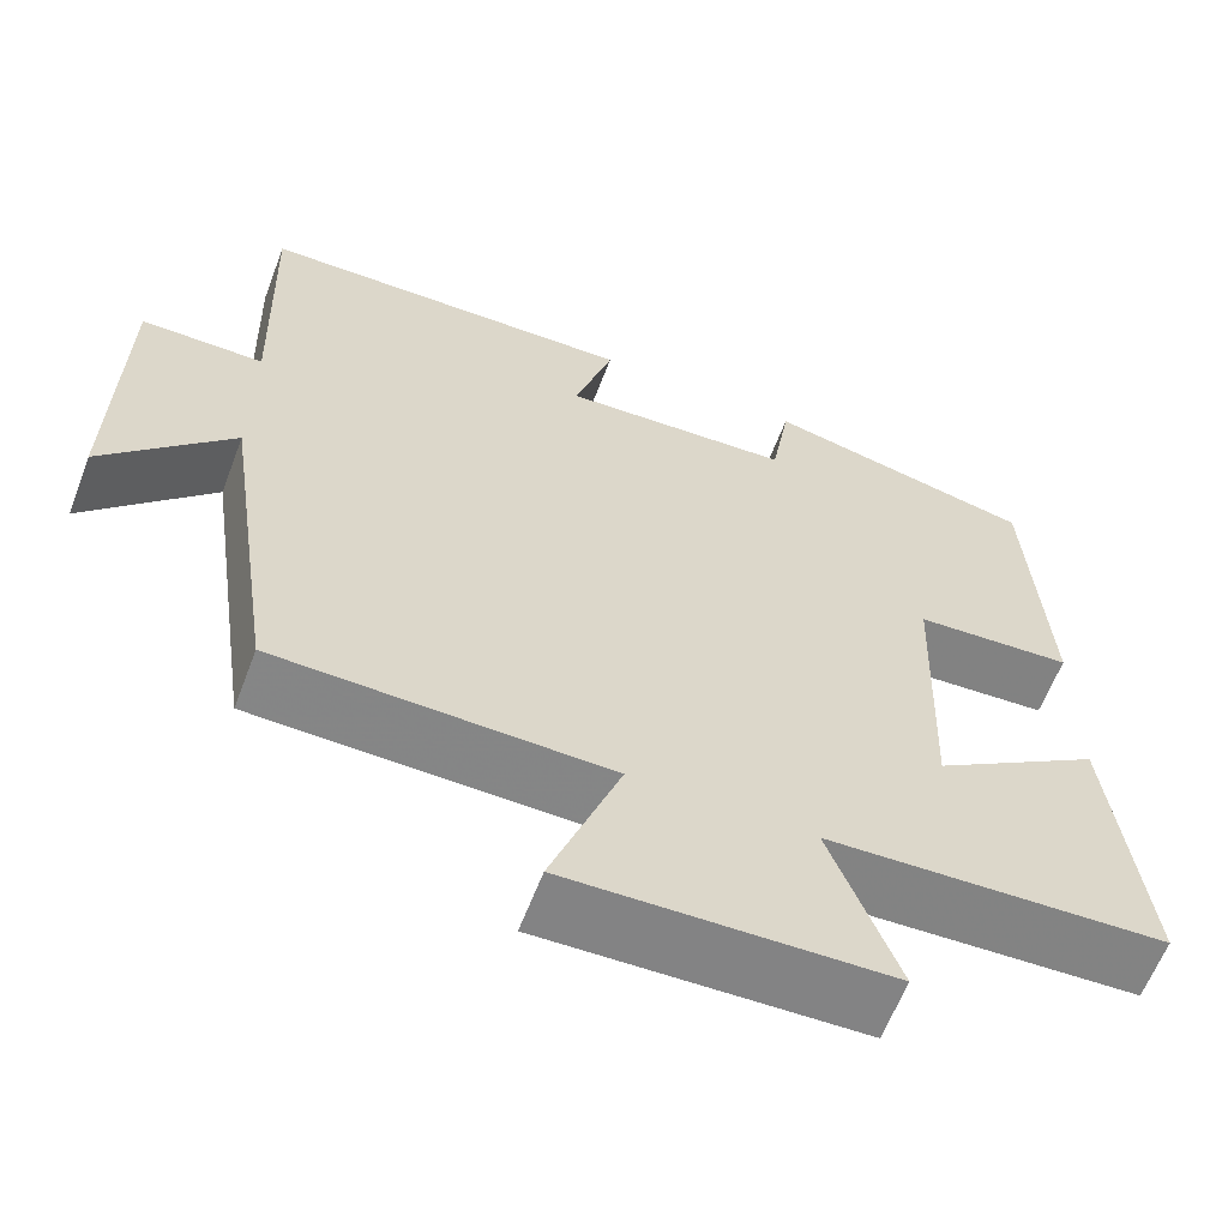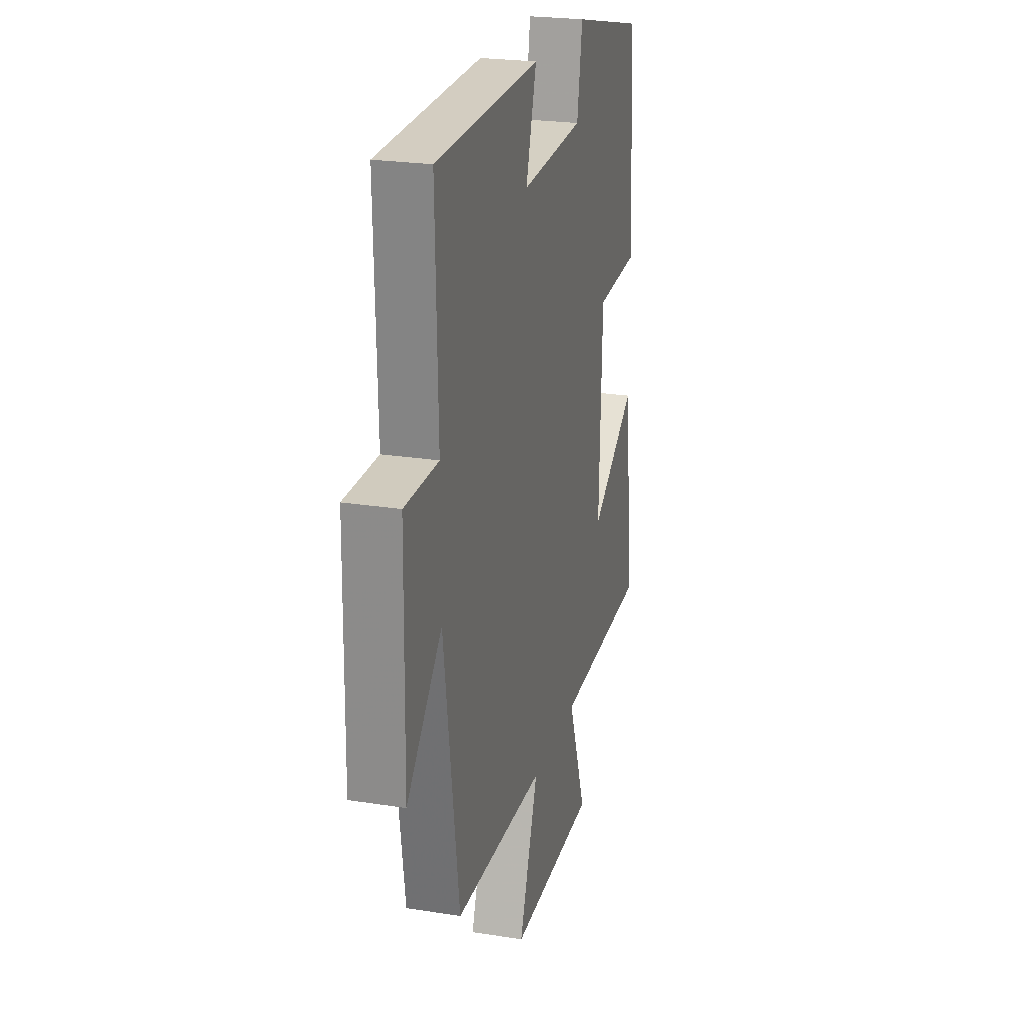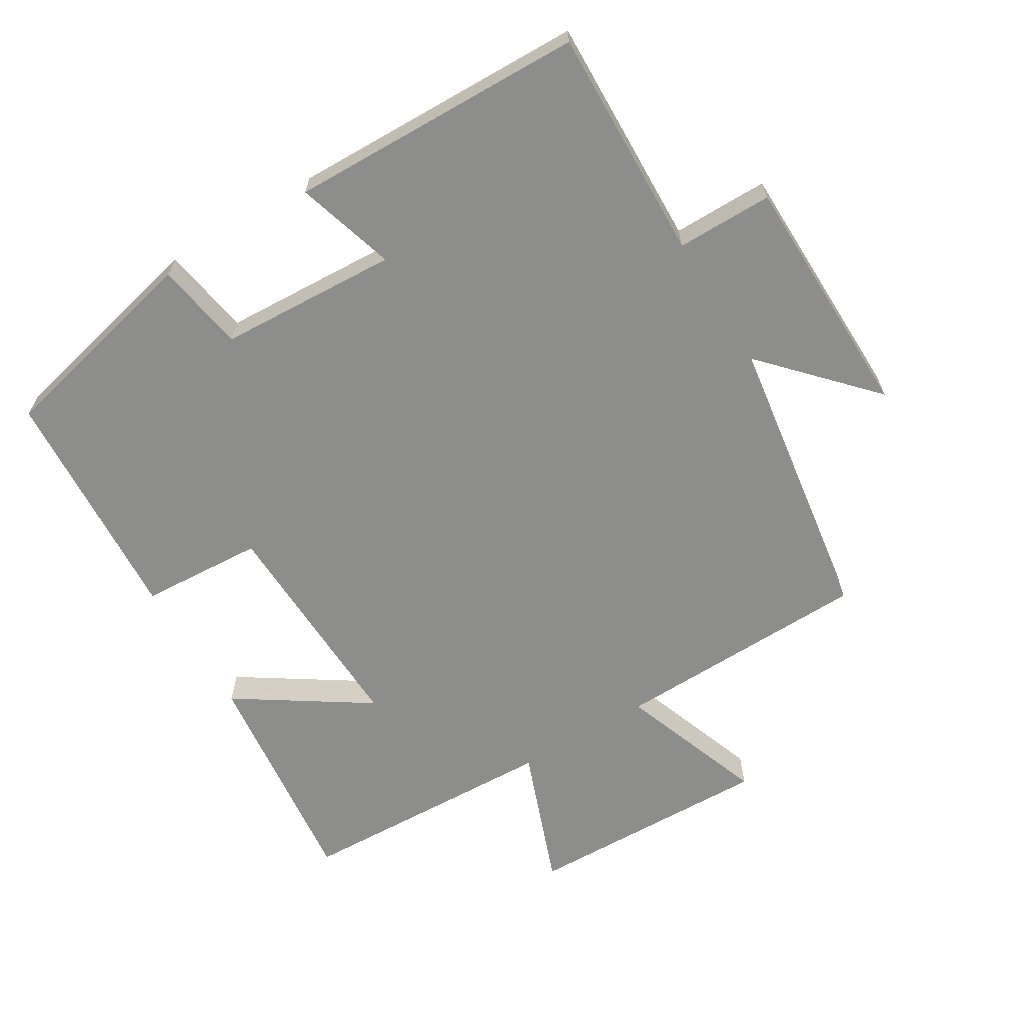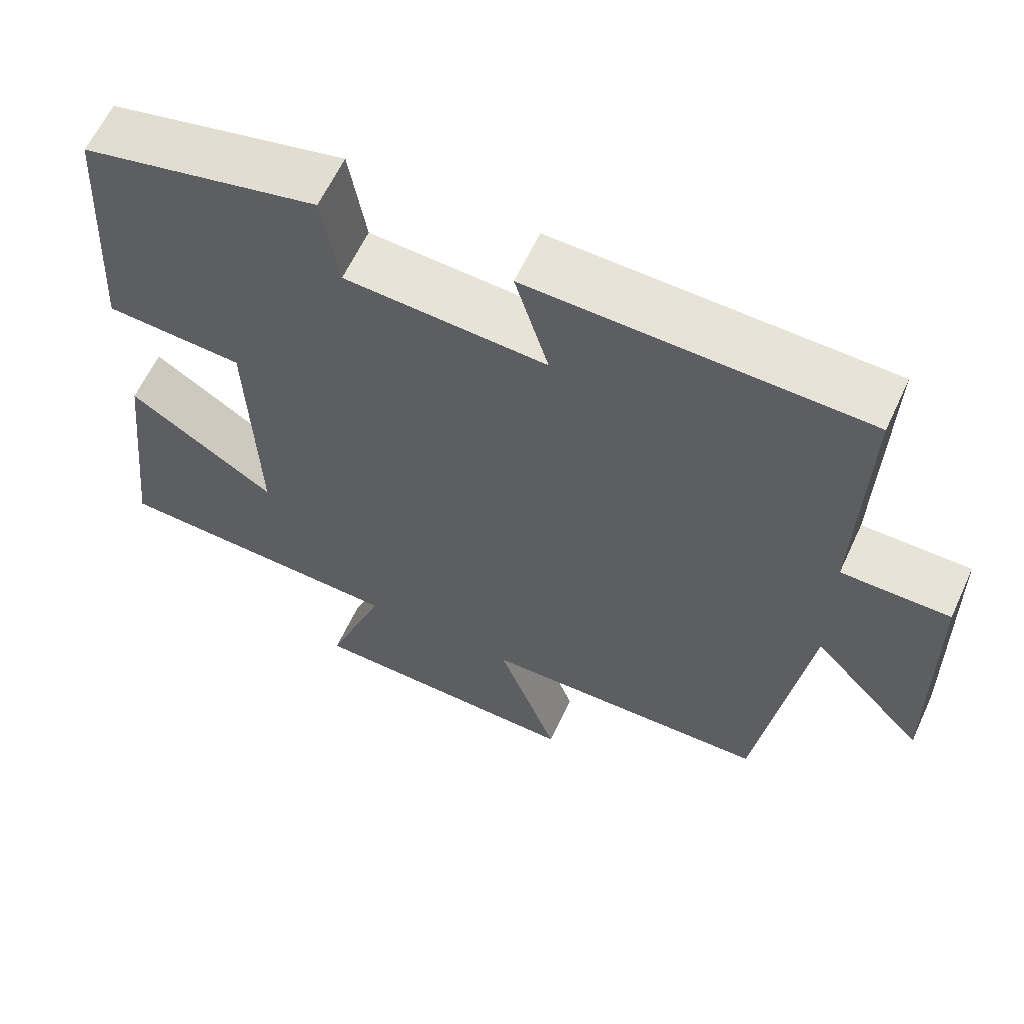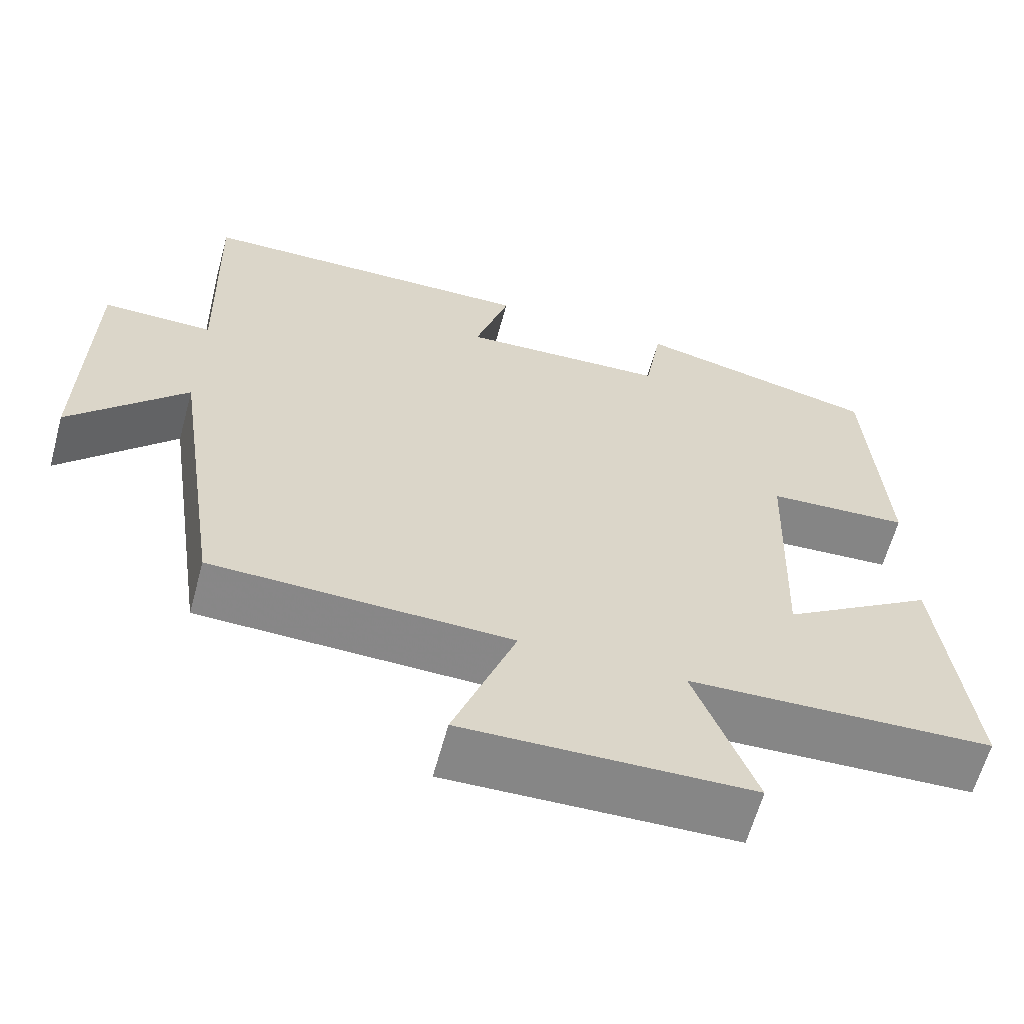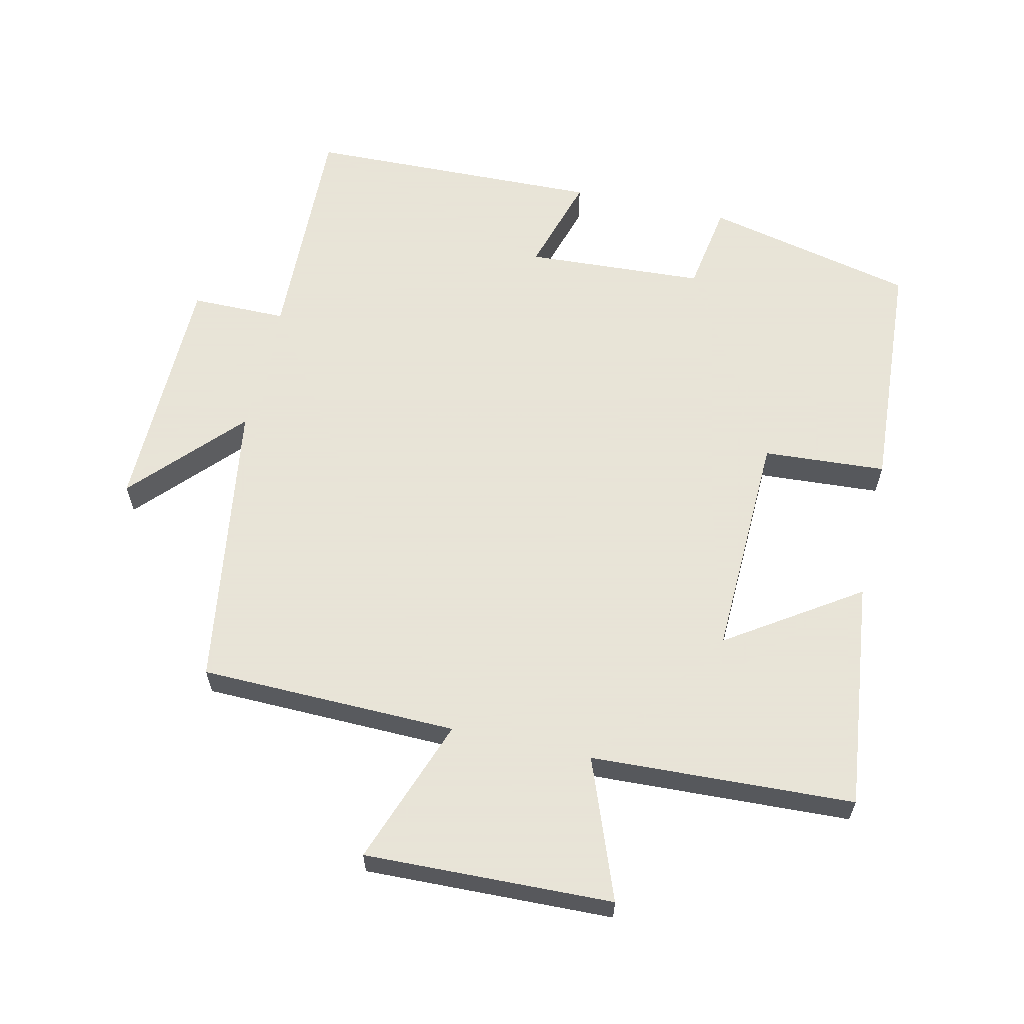
<metadata>
{"format":"obj","ext":"obj","renderer":"f3d","projection":"perspective","resolution":1024,"background":"white","views":[{"elev":-61.6,"azim":159.2,"up":"+Z"},{"elev":23.6,"azim":104.9,"up":"+Z"},{"elev":-64.4,"azim":31.2,"up":"+Y"},{"elev":61.7,"azim":24.8,"up":"+Z"},{"elev":-62.4,"azim":164.7,"up":"+Z"},{"elev":61.4,"azim":-167.4,"up":"+Y"}]}
</metadata>
<code>
v 0.436 0.07 -0.491
v 0.057 0.07 -0.5
v 0.136 0.07 -0.716
v -0.228 0.07 -0.706
v -0.151 0.07 -0.5
v -0.538 0.07 -0.484
v -0.5 0.07 -0.145
v -0.307 0.07 -0.272
v -0.319 0.07 0.064
v -0.5 0.07 0.075
v -0.479 0.07 0.428
v -0.169 0.07 0.5
v -0.147 0.07 0.368
v 0.117 0.07 0.354
v 0.073 0.07 0.5
v 0.51 0.07 0.49
v 0.5 0.07 0.147
v 0.641 0.07 0.147
v 0.647 0.07 -0.217
v 0.5 0.07 -0.059
v 0.436 0 -0.491
v 0.057 0 -0.5
v 0.136 0 -0.716
v -0.228 0 -0.706
v -0.151 0 -0.5
v -0.538 0 -0.484
v -0.5 0 -0.145
v -0.307 0 -0.272
v -0.319 0 0.064
v -0.5 0 0.075
v -0.479 0 0.428
v -0.169 0 0.5
v -0.147 0 0.368
v 0.117 0 0.354
v 0.073 0 0.5
v 0.51 0 0.49
v 0.5 0 0.147
v 0.641 0 0.147
v 0.647 0 -0.217
v 0.5 0 -0.059
f 17 18 19 20
f 17 20 1 2
f 14 15 16 17
f 13 14 17 2
f 11 12 13
f 10 11 13
f 9 10 13
f 8 9 13 2
f 5 6 7 8
f 5 8 2 3
f 3 4 5
f 40 39 38 37
f 22 21 40 37
f 37 36 35 34
f 22 37 34 33
f 33 32 31
f 33 31 30
f 33 30 29
f 22 33 29 28
f 28 27 26 25
f 23 22 28 25
f 25 24 23
f 1 21 22 2
f 2 22 23 3
f 3 23 24 4
f 4 24 25 5
f 5 25 26 6
f 6 26 27 7
f 7 27 28 8
f 8 28 29 9
f 9 29 30 10
f 10 30 31 11
f 11 31 32 12
f 12 32 33 13
f 13 33 34 14
f 14 34 35 15
f 15 35 36 16
f 16 36 37 17
f 17 37 38 18
f 18 38 39 19
f 19 39 40 20
f 20 40 21 1

</code>
